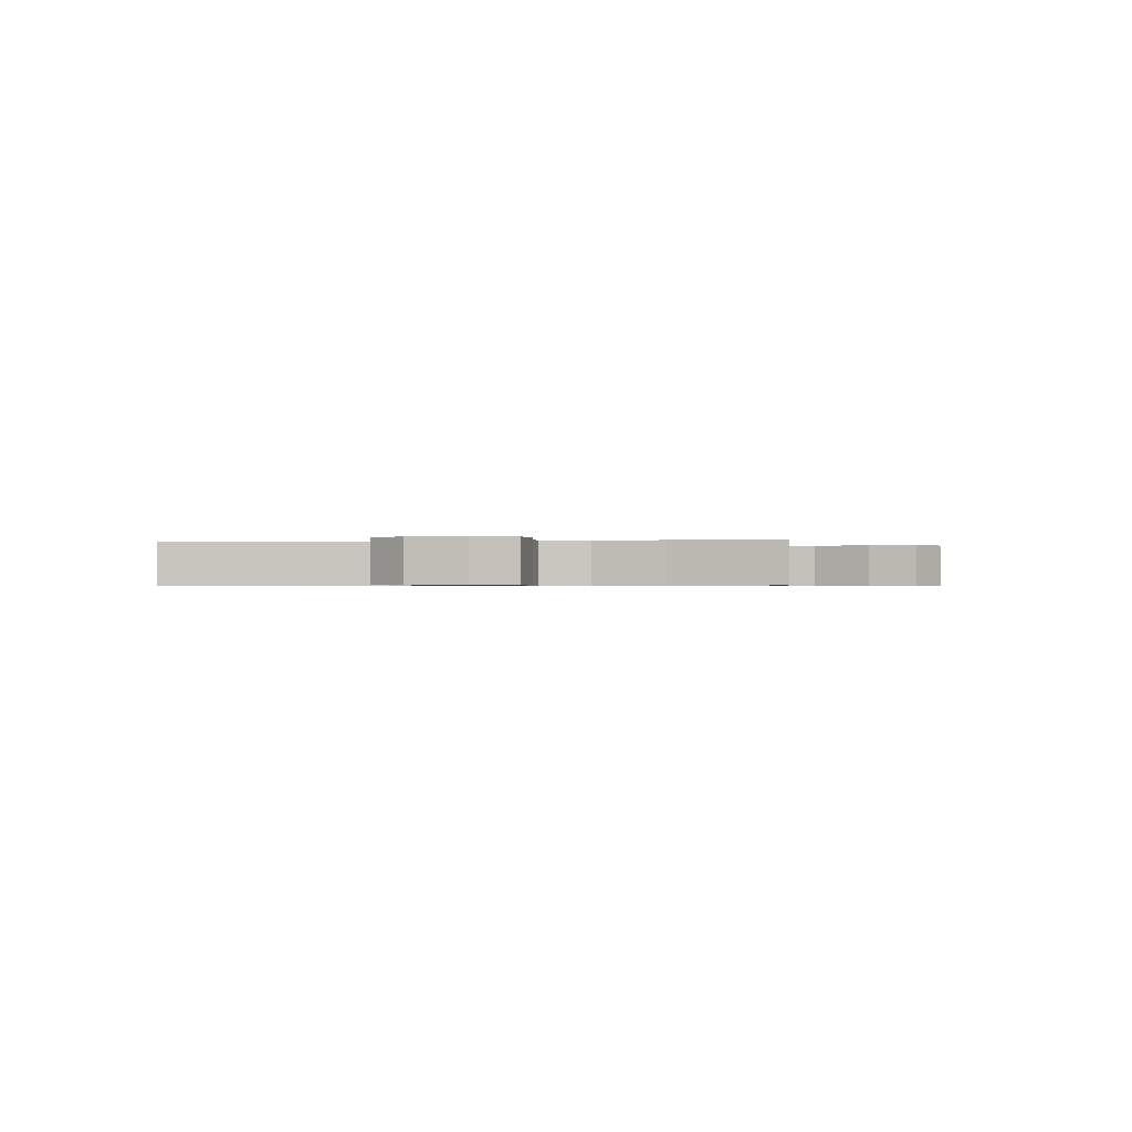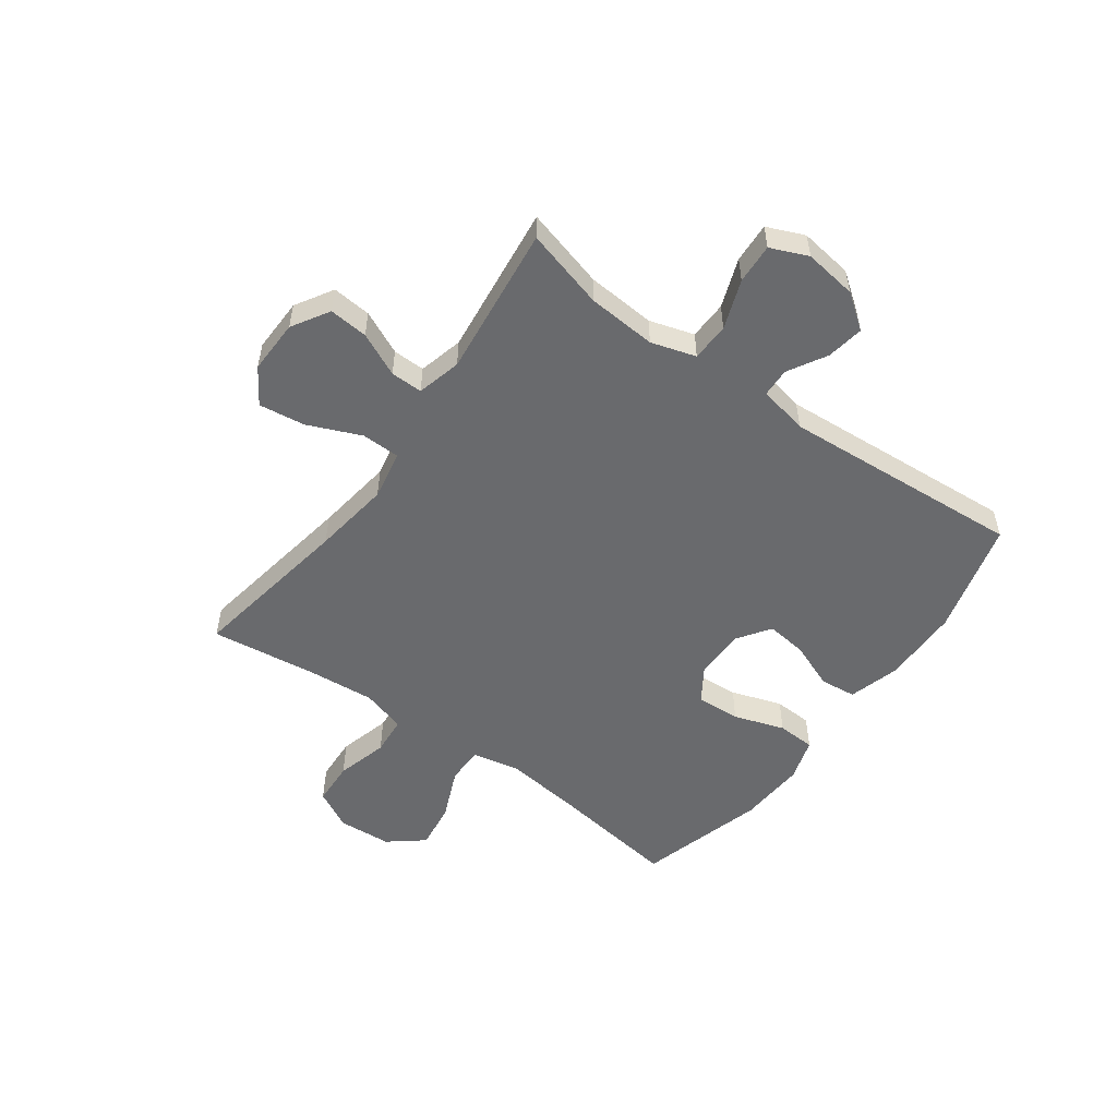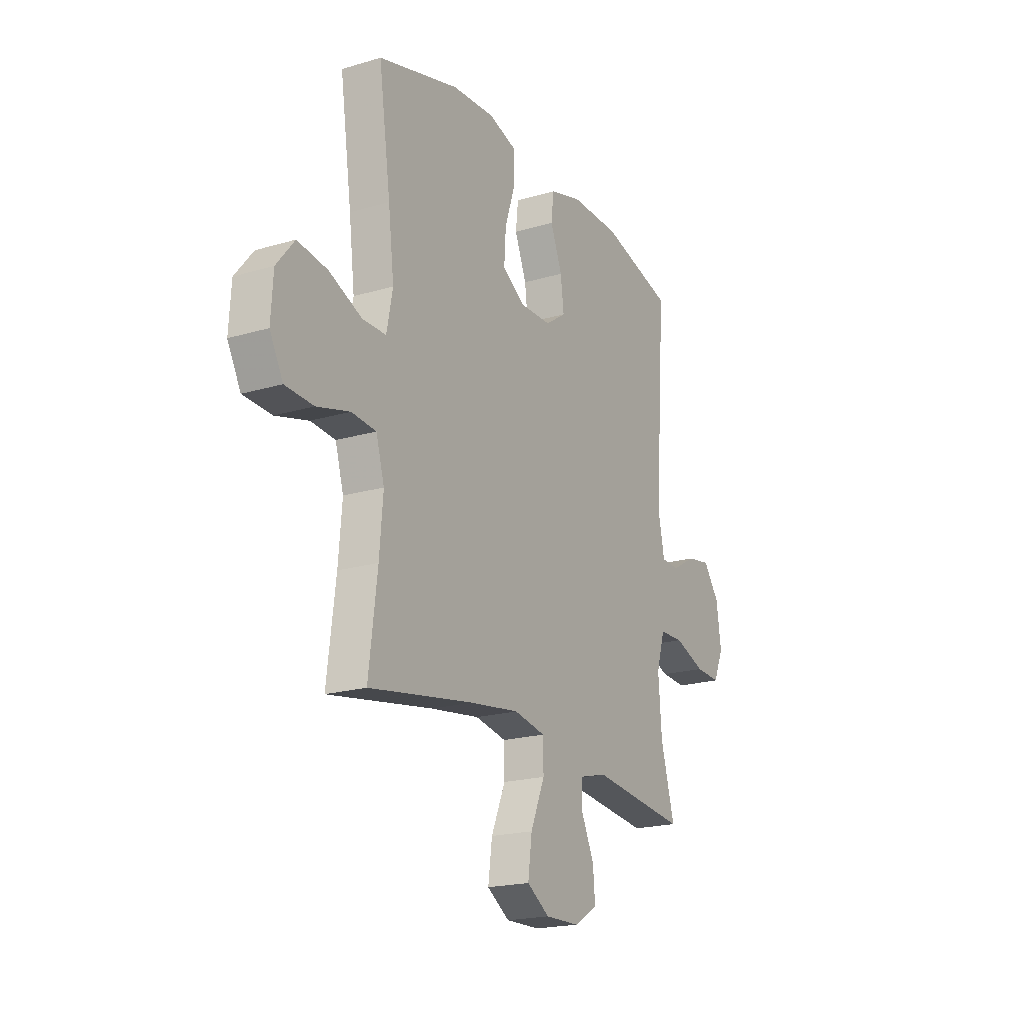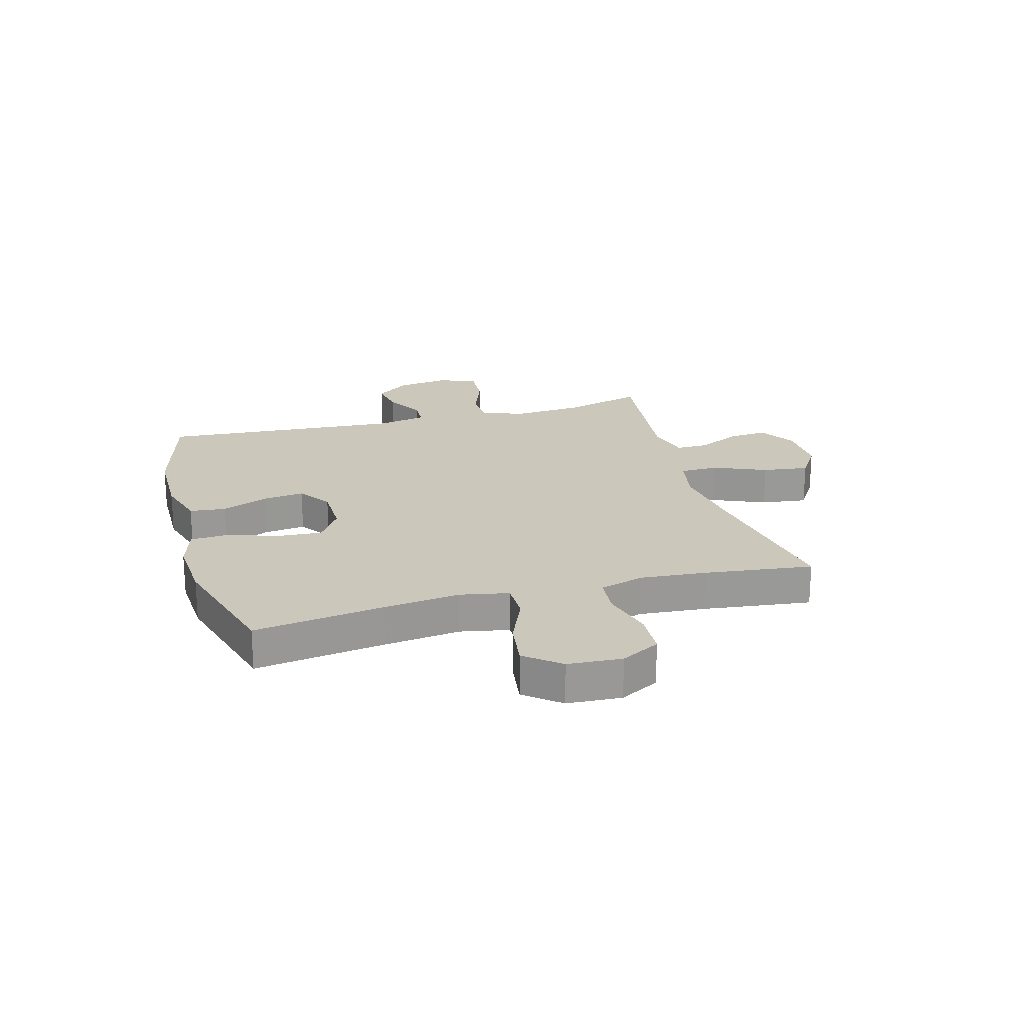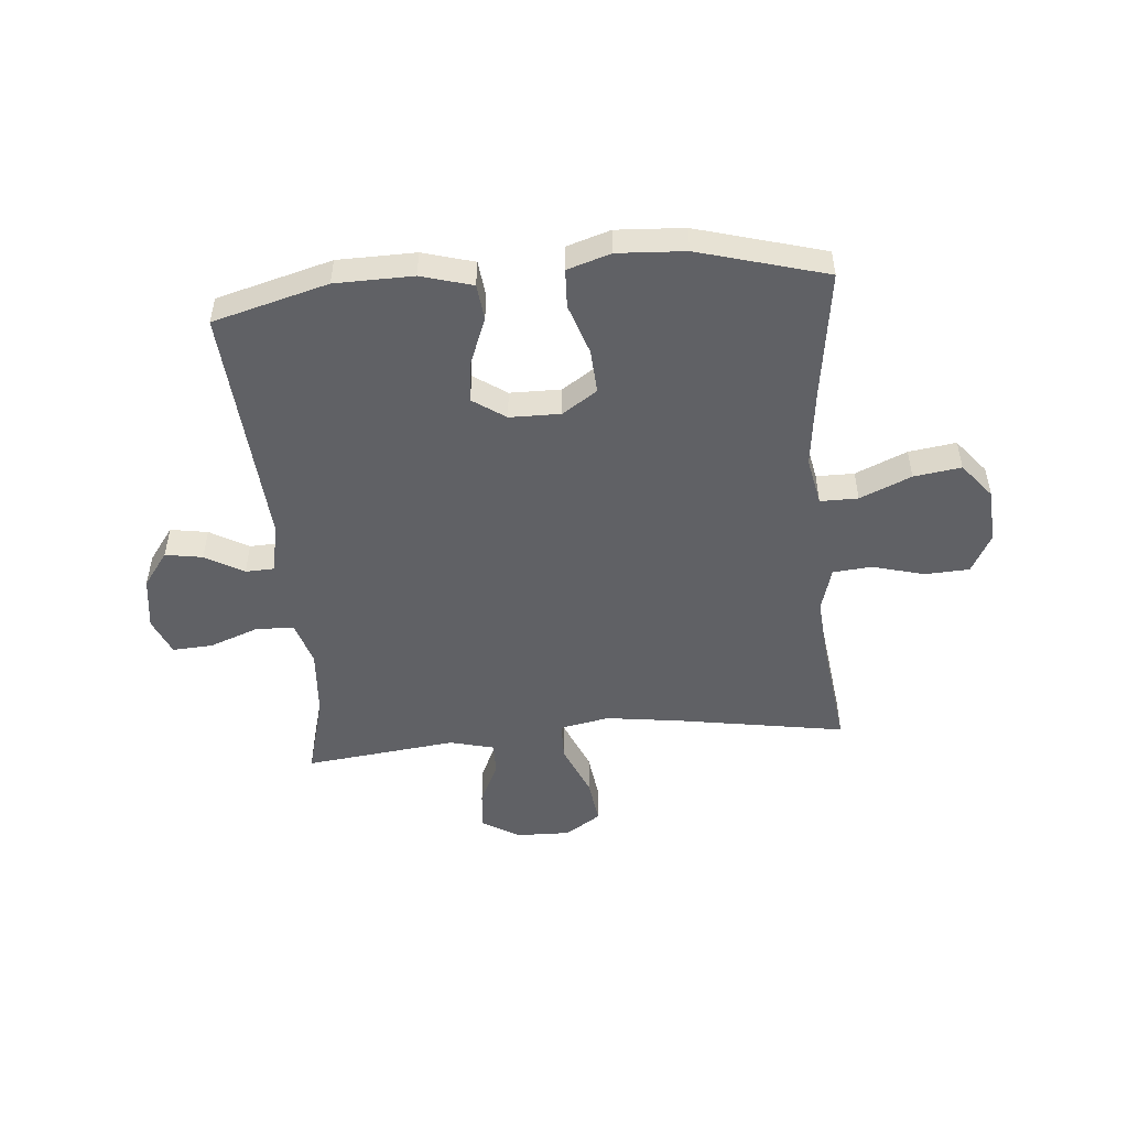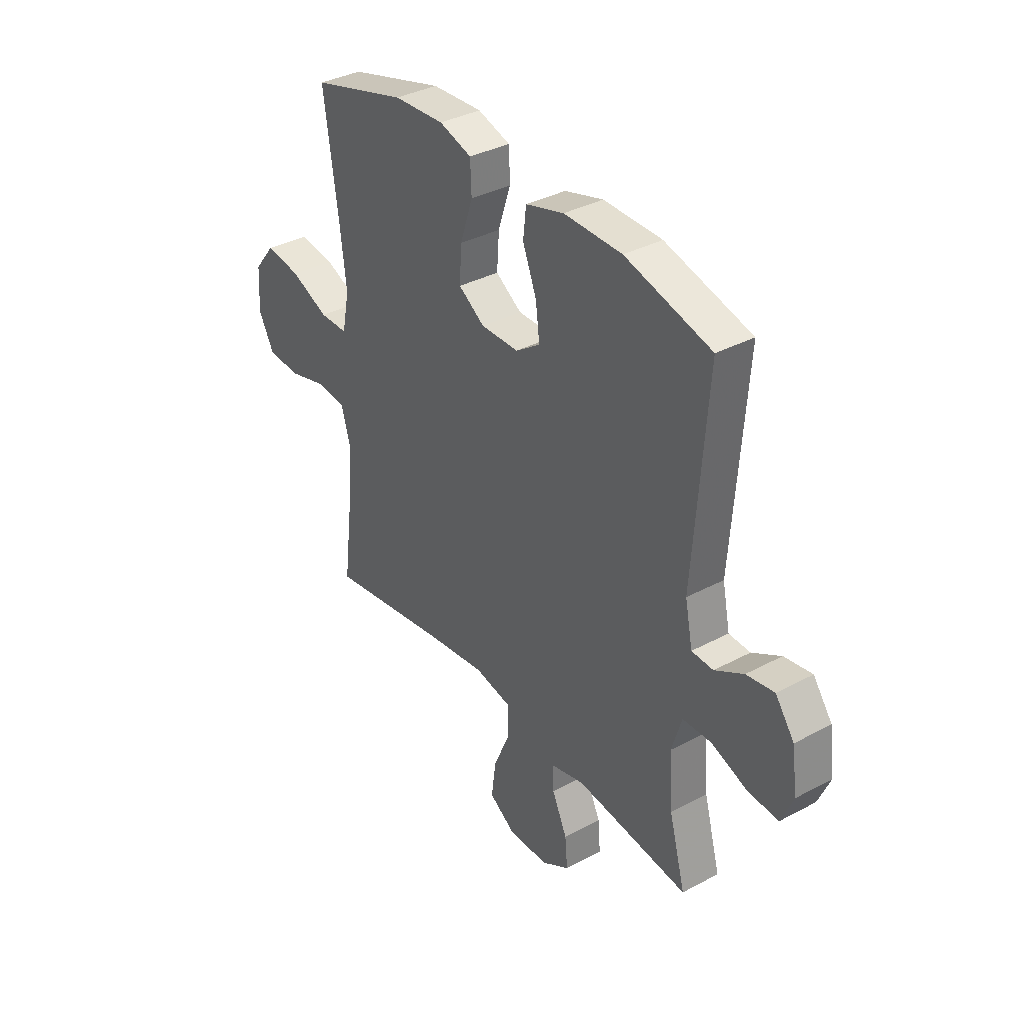
<metadata>
{"format":"obj","ext":"obj","renderer":"f3d","projection":"perspective","resolution":1024,"background":"white","views":[{"elev":-0.6,"azim":99.0,"up":"+Y"},{"elev":-53.0,"azim":-125.9,"up":"+Y"},{"elev":-19.9,"azim":118.8,"up":"+Z"},{"elev":21.6,"azim":74.4,"up":"+Y"},{"elev":-50.2,"azim":5.1,"up":"+Y"},{"elev":35.9,"azim":-125.1,"up":"+Z"}]}
</metadata>
<code>
v 0.5 0.07 0.5
v 0.467 0.07 0.268
v 0.451 0.07 0.134
v 0.468 0.07 0.048
v 0.535 0.07 0.048
v 0.626 0.07 0.087
v 0.71 0.07 0.099
v 0.76 0.07 0.037
v 0.766 0.07 -0.059
v 0.729 0.07 -0.128
v 0.65 0.07 -0.132
v 0.558 0.07 -0.107
v 0.489 0.07 -0.113
v 0.466 0.07 -0.192
v 0.476 0.07 -0.31
v 0.5 0.07 -0.5
v 0.206 0.07 -0.451
v 0.068 0.07 -0.432
v -0.02 0.07 -0.449
v -0.021 0.07 -0.517
v 0.019 0.07 -0.611
v 0.03 0.07 -0.693
v -0.033 0.07 -0.734
v -0.129 0.07 -0.732
v -0.195 0.07 -0.692
v -0.189 0.07 -0.623
v -0.153 0.07 -0.546
v -0.152 0.07 -0.489
v -0.231 0.07 -0.469
v -0.5 0.07 -0.5
v -0.461 0.07 -0.358
v -0.452 0.07 -0.236
v -0.476 0.07 -0.157
v -0.544 0.07 -0.155
v -0.631 0.07 -0.187
v -0.702 0.07 -0.191
v -0.73 0.07 -0.125
v -0.717 0.07 -0.031
v -0.672 0.07 0.03
v -0.606 0.07 0.019
v -0.538 0.07 -0.02
v -0.487 0.07 -0.018
v -0.469 0.07 0.07
v -0.5 0.07 0.5
v -0.296 0.07 0.555
v -0.158 0.07 0.557
v -0.067 0.07 0.531
v -0.06 0.07 0.467
v -0.093 0.07 0.384
v -0.102 0.07 0.311
v -0.044 0.07 0.271
v 0.046 0.07 0.27
v 0.108 0.07 0.311
v 0.103 0.07 0.389
v 0.073 0.07 0.479
v 0.076 0.07 0.547
v 0.153 0.07 0.571
v 0.273 0.07 0.564
v 0.5 0 0.5
v 0.467 0 0.268
v 0.451 0 0.134
v 0.468 0 0.048
v 0.535 0 0.048
v 0.626 0 0.087
v 0.71 0 0.099
v 0.76 0 0.037
v 0.766 0 -0.059
v 0.729 0 -0.128
v 0.65 0 -0.132
v 0.558 0 -0.107
v 0.489 0 -0.113
v 0.466 0 -0.192
v 0.476 0 -0.31
v 0.5 0 -0.5
v 0.206 0 -0.451
v 0.068 0 -0.432
v -0.02 0 -0.449
v -0.021 0 -0.517
v 0.019 0 -0.611
v 0.03 0 -0.693
v -0.033 0 -0.734
v -0.129 0 -0.732
v -0.195 0 -0.692
v -0.189 0 -0.623
v -0.153 0 -0.546
v -0.152 0 -0.489
v -0.231 0 -0.469
v -0.5 0 -0.5
v -0.461 0 -0.358
v -0.452 0 -0.236
v -0.476 0 -0.157
v -0.544 0 -0.155
v -0.631 0 -0.187
v -0.702 0 -0.191
v -0.73 0 -0.125
v -0.717 0 -0.031
v -0.672 0 0.03
v -0.606 0 0.019
v -0.538 0 -0.02
v -0.487 0 -0.018
v -0.469 0 0.07
v -0.5 0 0.5
v -0.296 0 0.555
v -0.158 0 0.557
v -0.067 0 0.531
v -0.06 0 0.467
v -0.093 0 0.384
v -0.102 0 0.311
v -0.044 0 0.271
v 0.046 0 0.27
v 0.108 0 0.311
v 0.103 0 0.389
v 0.073 0 0.479
v 0.076 0 0.547
v 0.153 0 0.571
v 0.273 0 0.564
f 57 58 1 2
f 54 55 56 57
f 53 54 57 2
f 52 53 2 3
f 51 52 3 4
f 46 47 48 49
f 46 49 50
f 43 44 45 46
f 42 43 46 50
f 38 39 40 41
f 38 41 42
f 37 38 42
f 34 35 36 37
f 33 34 37 42
f 32 33 42 50
f 29 30 31
f 28 29 31 32
f 24 25 26 27
f 24 27 28
f 23 24 28
f 20 21 22 23
f 19 20 23 28
f 15 16 17
f 14 15 17 18
f 13 14 18 19
f 9 10 11 12
f 9 12 13
f 8 9 13
f 5 6 7 8
f 4 5 8 13
f 51 4 13 19
f 32 50 51
f 19 28 32 51
f 60 59 116 115
f 115 114 113 112
f 60 115 112 111
f 61 60 111 110
f 62 61 110 109
f 107 106 105 104
f 108 107 104
f 104 103 102 101
f 108 104 101 100
f 99 98 97 96
f 100 99 96
f 100 96 95
f 95 94 93 92
f 100 95 92 91
f 108 100 91 90
f 89 88 87
f 90 89 87 86
f 85 84 83 82
f 86 85 82
f 86 82 81
f 81 80 79 78
f 86 81 78 77
f 75 74 73
f 76 75 73 72
f 77 76 72 71
f 70 69 68 67
f 71 70 67
f 71 67 66
f 66 65 64 63
f 71 66 63 62
f 77 71 62 109
f 109 108 90
f 109 90 86 77
f 1 59 60 2
f 2 60 61 3
f 3 61 62 4
f 4 62 63 5
f 5 63 64 6
f 6 64 65 7
f 7 65 66 8
f 8 66 67 9
f 9 67 68 10
f 10 68 69 11
f 11 69 70 12
f 12 70 71 13
f 13 71 72 14
f 14 72 73 15
f 15 73 74 16
f 16 74 75 17
f 17 75 76 18
f 18 76 77 19
f 19 77 78 20
f 20 78 79 21
f 21 79 80 22
f 22 80 81 23
f 23 81 82 24
f 24 82 83 25
f 25 83 84 26
f 26 84 85 27
f 27 85 86 28
f 28 86 87 29
f 29 87 88 30
f 30 88 89 31
f 31 89 90 32
f 32 90 91 33
f 33 91 92 34
f 34 92 93 35
f 35 93 94 36
f 36 94 95 37
f 37 95 96 38
f 38 96 97 39
f 39 97 98 40
f 40 98 99 41
f 41 99 100 42
f 42 100 101 43
f 43 101 102 44
f 44 102 103 45
f 45 103 104 46
f 46 104 105 47
f 47 105 106 48
f 48 106 107 49
f 49 107 108 50
f 50 108 109 51
f 51 109 110 52
f 52 110 111 53
f 53 111 112 54
f 54 112 113 55
f 55 113 114 56
f 56 114 115 57
f 57 115 116 58
f 58 116 59 1

</code>
